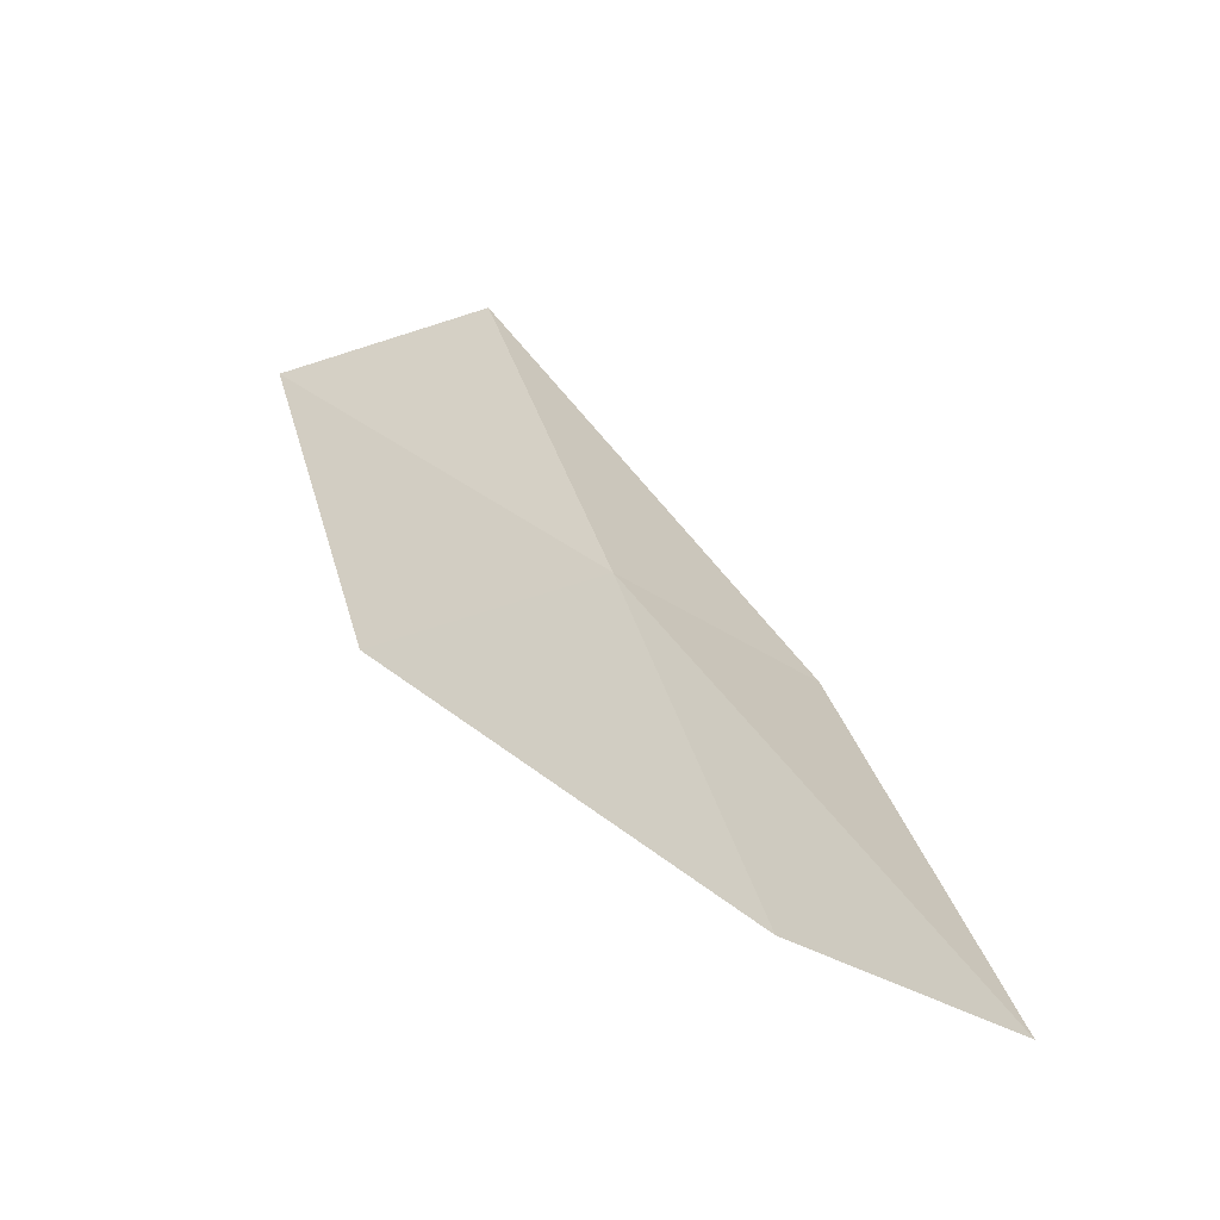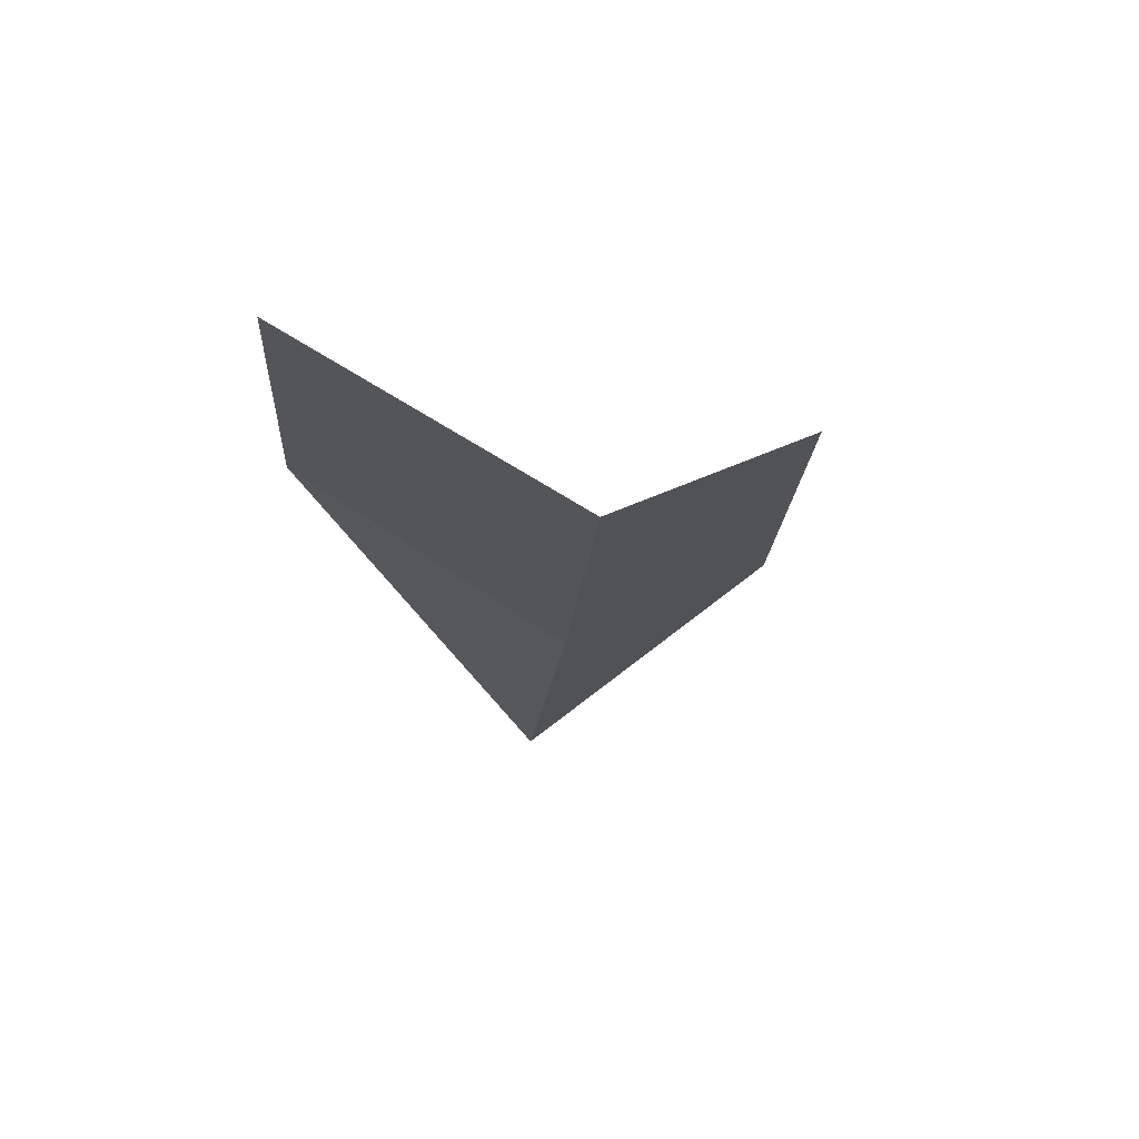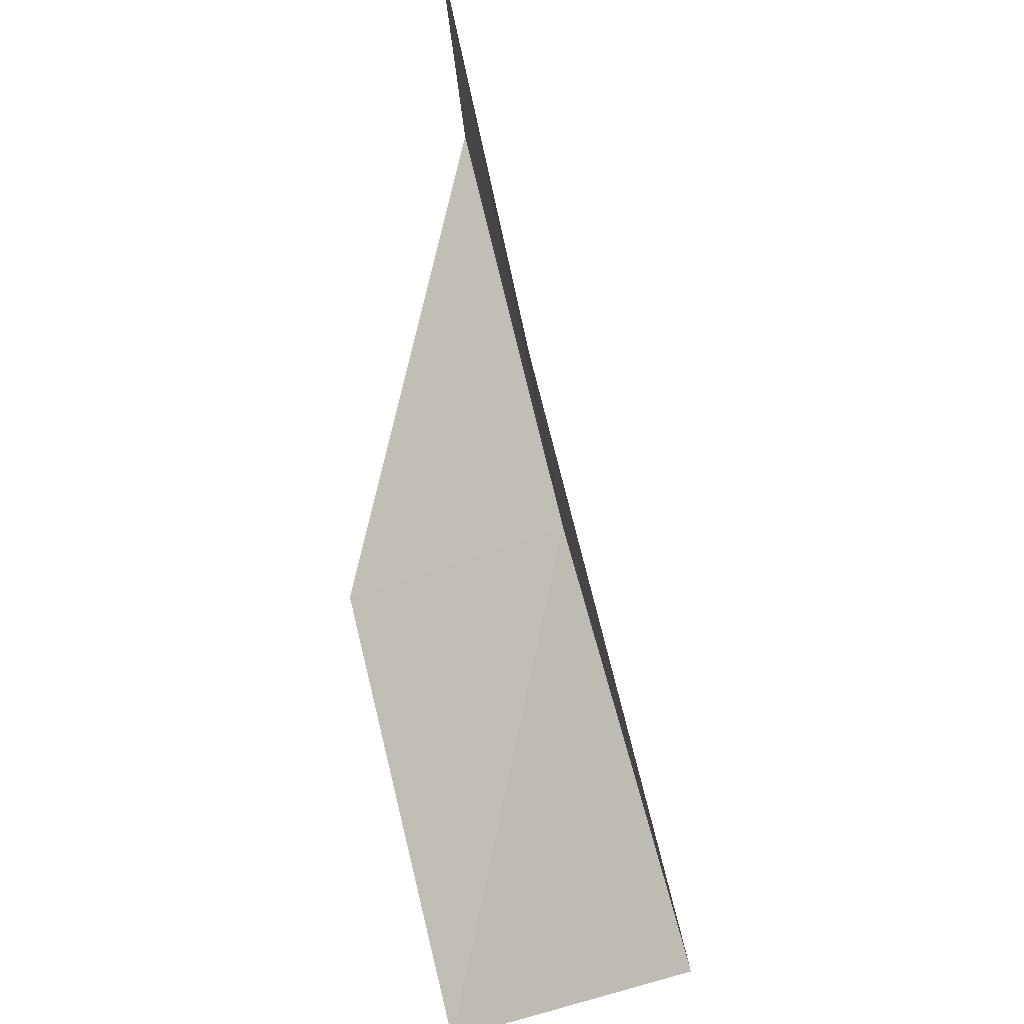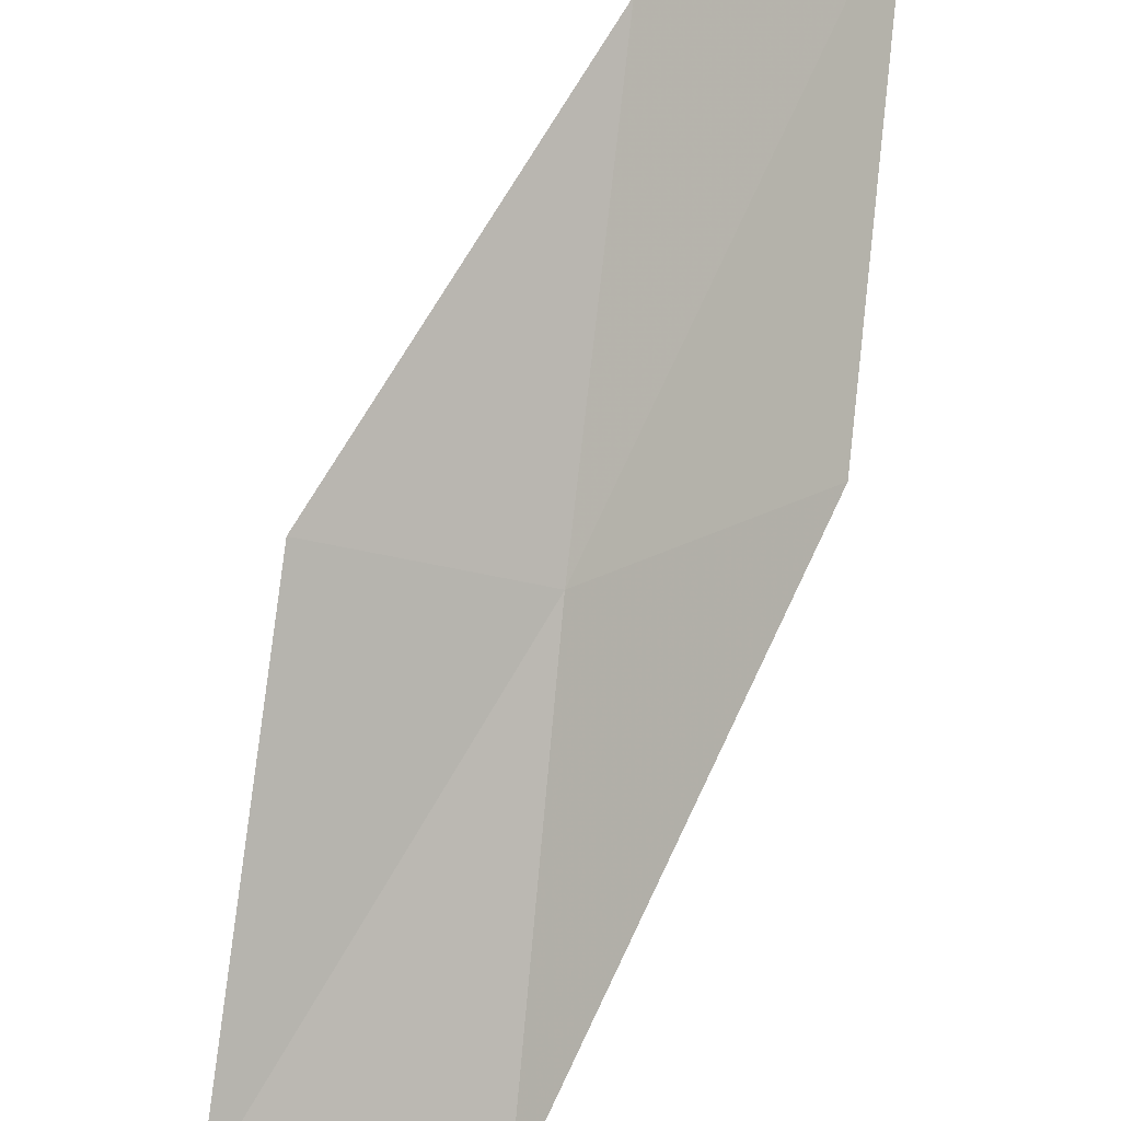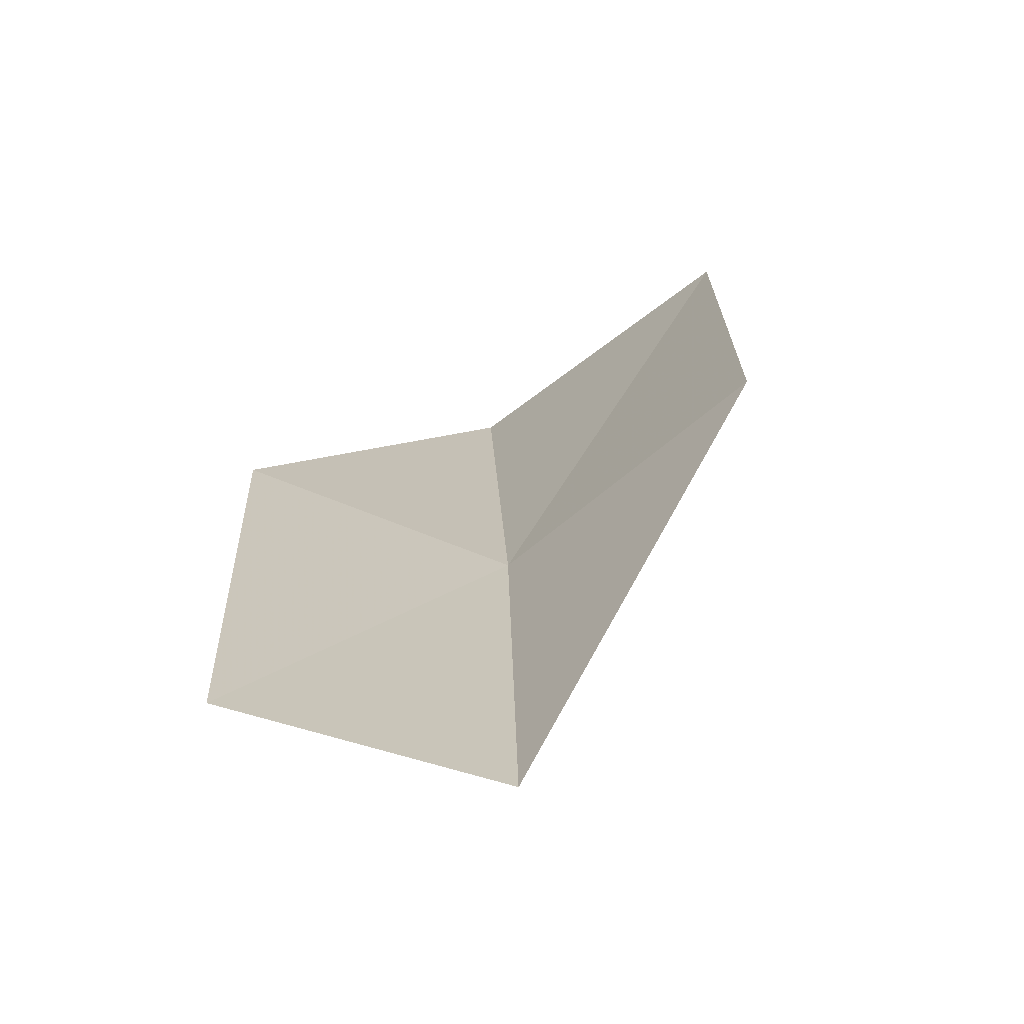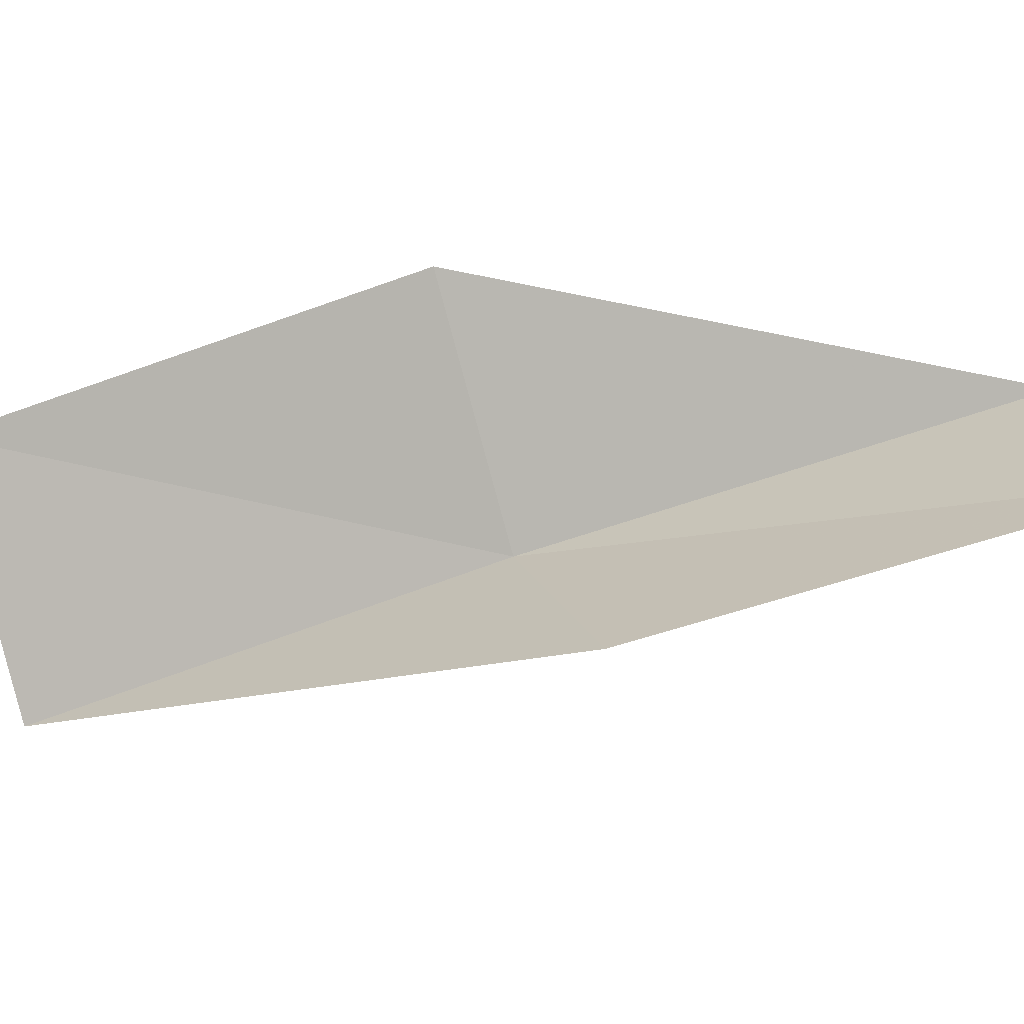
<metadata>
{"format":"obj","ext":"obj","renderer":"f3d","projection":"perspective","resolution":1024,"background":"white","views":[{"elev":-34.0,"azim":-6.1,"up":"+Z"},{"elev":10.2,"azim":-16.7,"up":"+Y"},{"elev":-41.6,"azim":-116.0,"up":"+Z"},{"elev":65.9,"azim":173.2,"up":"+Y"},{"elev":38.4,"azim":-14.9,"up":"+Y"},{"elev":51.6,"azim":-109.4,"up":"+Y"}]}
</metadata>
<code>
v 27.78 -8.716 88.06
v 29.93 -7.099 88.06
v 26.67 -6.945 92.57
v 24.5 -5.622 92.57
v 25.56 -7.207 88.06
v 31.13 -9.023 83.55
v 28.78 -10.61 83.55
f 1 3 2
f 1 5 4
f 1 4 3
f 1 6 7
f 1 2 6
f 1 7 5

</code>
